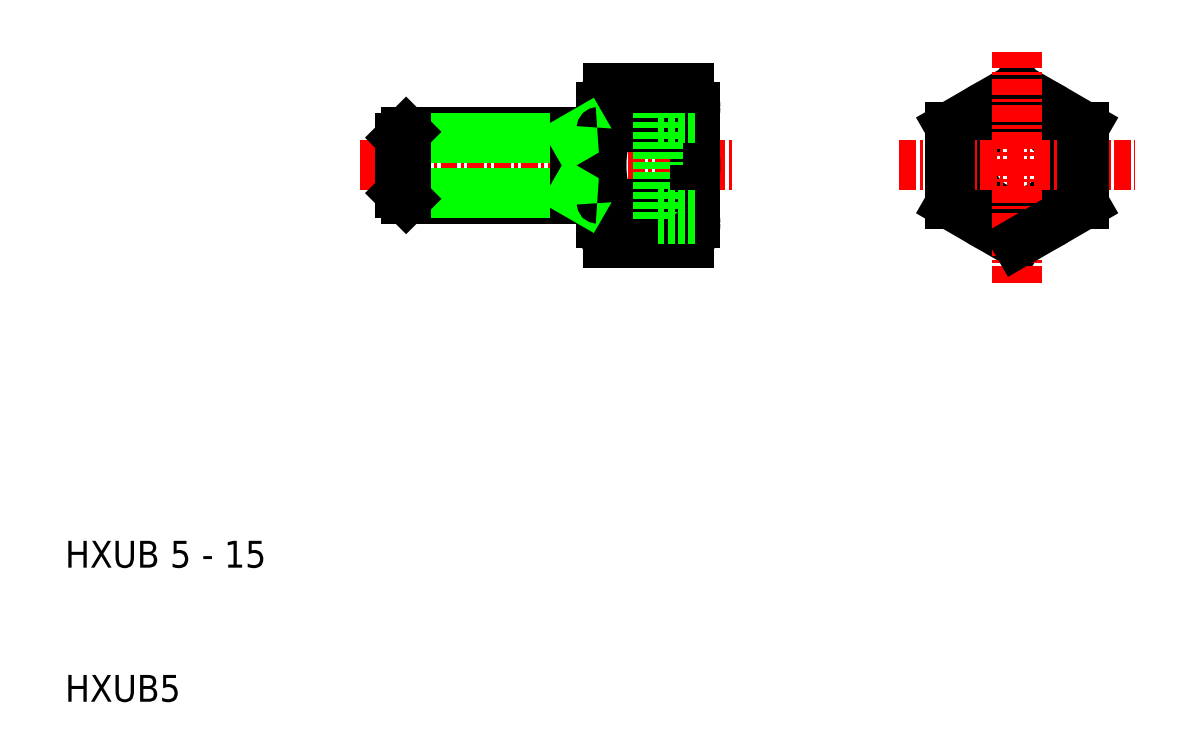
<metadata>
{"format":"dxf","ext":"dxf","renderer":"ezdxf+matplotlib","layout":"modelspace","background":"white","min_lineweight":24,"dpi":150}
</metadata>
<code>
0
SECTION
2
ENTITIES
0
CIRCLE
8
0
10
81
20
50
30
0
40
4
0
CIRCLE
8
0
10
81
20
50
30
0
40
3.5
0
CIRCLE
8
0
10
81
20
50
30
0
40
5
0
LINE
8
0
10
76
20
47.11
30
0
11
81
21
44.23
31
0
0
LINE
8
0
10
76
20
52.89
30
0
11
81
21
55.77
31
0
0
LINE
8
CENTER
10
72.23
20
50
30
0
11
89.77
21
50
31
0
0
ARC
8
0
10
52.34
20
54.33
30
0
40
2.343
50
142
51
180
0
ARC
8
0
10
54.66
20
54.33
30
0
40
2.343
50
0
51
38.03
0
TEXT
8
0
10
10
20
20
30
0
40
2
1
HXUB 5 - 15
0
TEXT
8
0
10
10
20
10
30
0
40
2
1
HXUB5
0
LINE
8
0
10
49.7
20
52.5
30
0
11
35.43
21
52.5
31
0
0
LINE
8
0
10
49.7
20
47.5
30
0
11
35.43
21
47.5
31
0
0
LINE
8
CENTER
10
32
20
50
30
0
11
60
21
50
31
0
0
LINE
8
0
10
35
20
47.93
30
0
11
48
21
47.93
31
0
0
LINE
8
0
10
35
20
52.07
30
0
11
48
21
52.07
31
0
0
LINE
8
0
10
35.43
20
47.5
30
0
11
35.43
21
52.5
31
0
0
LINE
8
0
10
35
20
47.93
30
0
11
35
21
52.07
31
0
0
LINE
8
0
10
35.43
20
47.5
30
0
11
35
21
47.93
31
0
0
LINE
8
0
10
35.43
20
52.5
30
0
11
35
21
52.07
31
0
0
LINE
8
0
10
56.5
20
44.23
30
0
11
50.5
21
44.23
31
0
0
LINE
8
0
10
50.5
20
47.11
30
0
11
56.5
21
47.11
31
0
0
LINE
8
0
10
50.5
20
52.89
30
0
11
56.5
21
52.89
31
0
0
LINE
8
0
10
48
20
47.5
30
0
11
48
21
52.5
31
0
0
ARC
8
0
10
58.62
20
50
30
0
40
8.625
50
160.4
51
199.6
0
LINE
8
0
10
50
20
45.67
30
0
11
50
21
54.33
31
0
0
ARC
8
0
10
52.34
20
45.67
30
0
40
2.343
50
180
51
218
0
ARC
8
0
10
52.34
20
45.67
30
0
40
2.343
50
142
51
180
0
ARC
8
0
10
52.34
20
54.33
30
0
40
2.343
50
180
51
218
0
ARC
8
0
10
48.38
20
50
30
0
40
8.625
50
340.4
51
19.55
0
LINE
8
0
10
57
20
45.67
30
0
11
57
21
50
31
0
0
LINE
8
0
10
54.2
20
46
30
0
11
54.2
21
50
31
0
0
ARC
8
0
10
54.66
20
45.67
30
0
40
2.343
50
322
51
0
0
ARC
8
0
10
54.66
20
45.67
30
0
40
2.343
50
0
51
38.03
0
LINE
8
0
10
54.2
20
46
30
0
11
57
21
46
31
0
0
LINE
8
0
10
54.2
20
46.5
30
0
11
57
21
46.5
31
0
0
ARC
8
0
10
54.66
20
54.33
30
0
40
2.343
50
322
51
0
0
LINE
8
0
10
57
20
54.33
30
0
11
57
21
50
31
0
0
LINE
8
0
10
54.2
20
54
30
0
11
54.2
21
50
31
0
0
LINE
8
0
10
54.2
20
53.5
30
0
11
57
21
53.5
31
0
0
LINE
8
0
10
54.2
20
54
30
0
11
57
21
54
31
0
0
LINE
8
0
10
76
20
50
30
0
11
76
21
47.11
31
0
0
LINE
8
0
10
76
20
50
30
0
11
76
21
52.89
31
0
0
LINE
8
0
10
56.5
20
55.77
30
0
11
50.5
21
55.77
31
0
0
LINE
8
0
10
86
20
52.89
30
0
11
81
21
55.77
31
0
0
LINE
8
CENTER
10
81
20
41.23
30
0
11
81
21
58.77
31
0
0
LINE
8
0
10
86
20
50
30
0
11
86
21
47.11
31
0
0
LINE
8
0
10
86
20
47.11
30
0
11
81
21
44.23
31
0
0
LINE
8
0
10
86
20
50
30
0
11
86
21
52.89
31
0
0
LINE
8
0
10
48
20
52.07
30
0
11
48.75
21
52.5
31
0
0
LINE
8
0
10
48
20
47.93
30
0
11
48.75
21
47.5
31
0
0
ARC
8
0
10
49.7
20
52.8
30
0
40
0.3
50
270
51
0
0
ARC
8
0
10
49.7
20
47.2
30
0
40
0.3
50
360
51
90
0
ENDSEC
0
EOF

</code>
